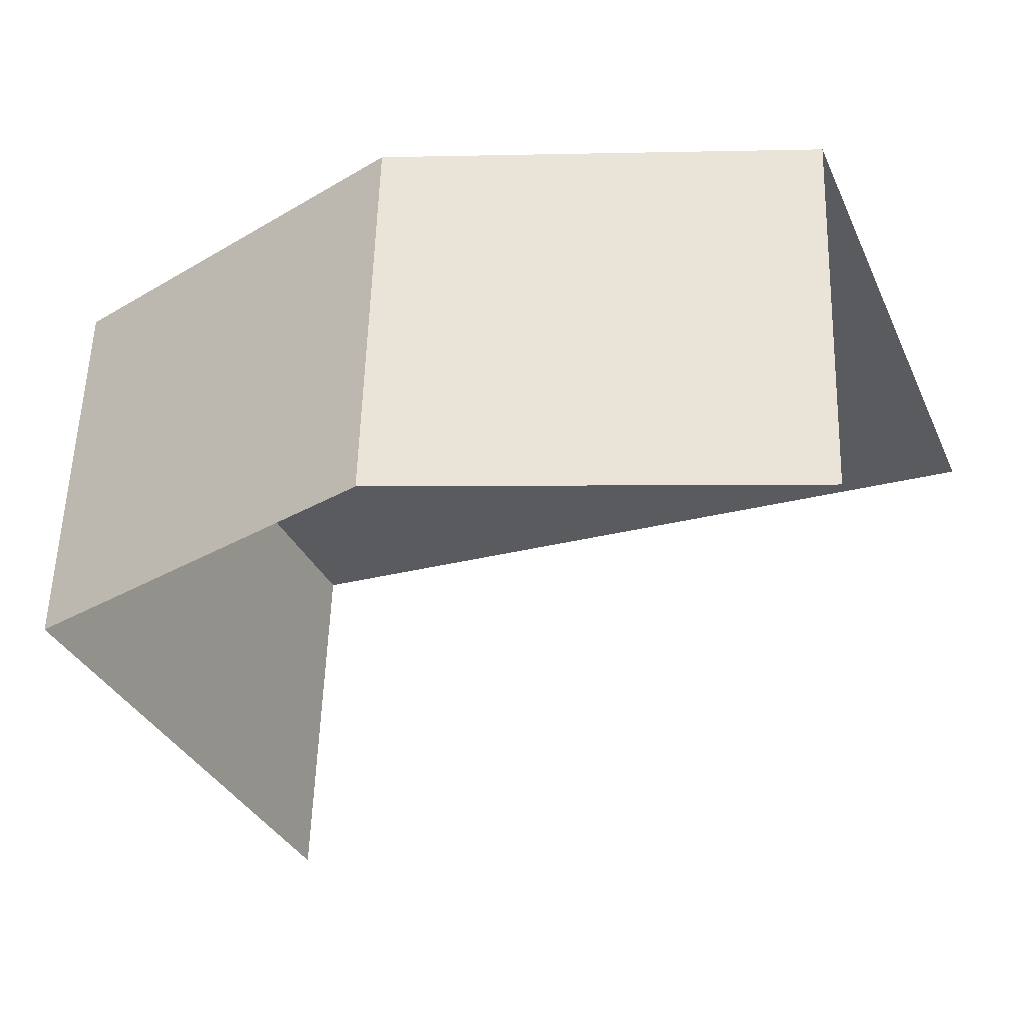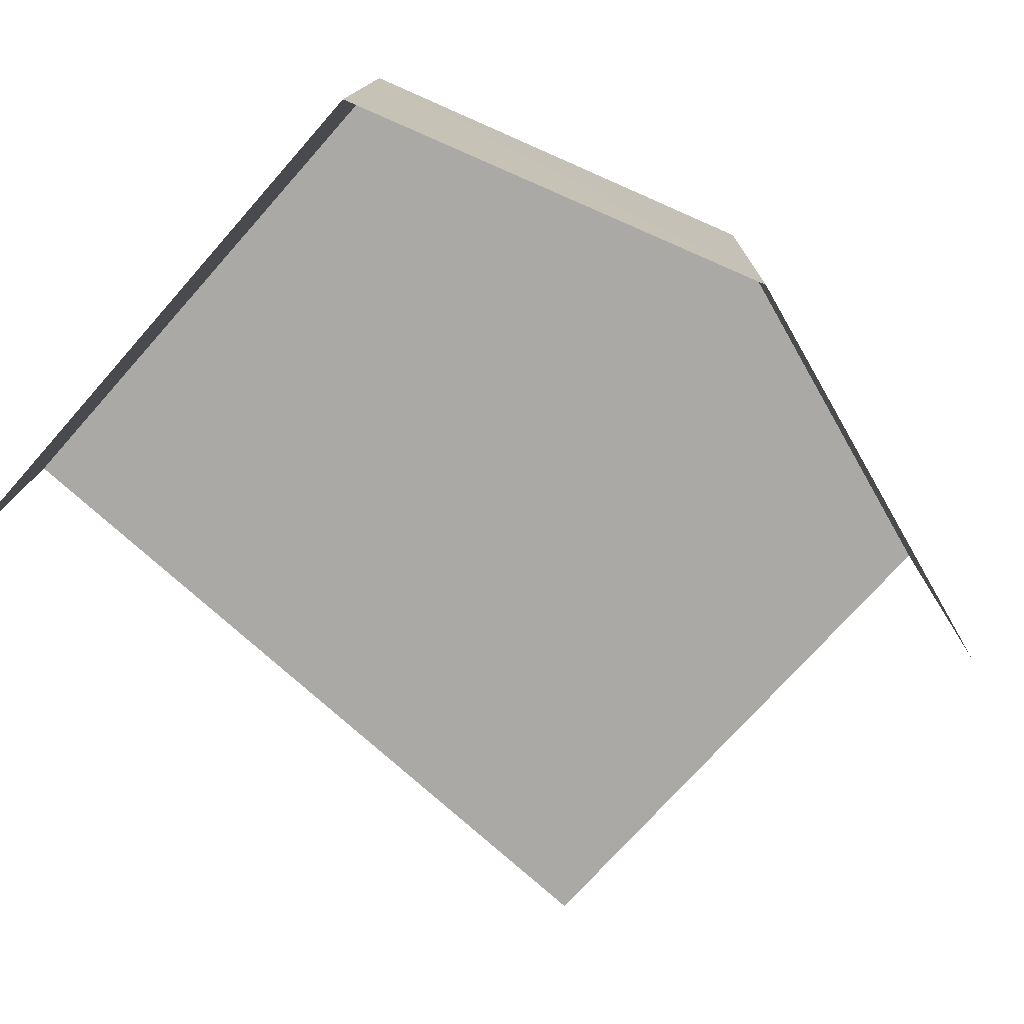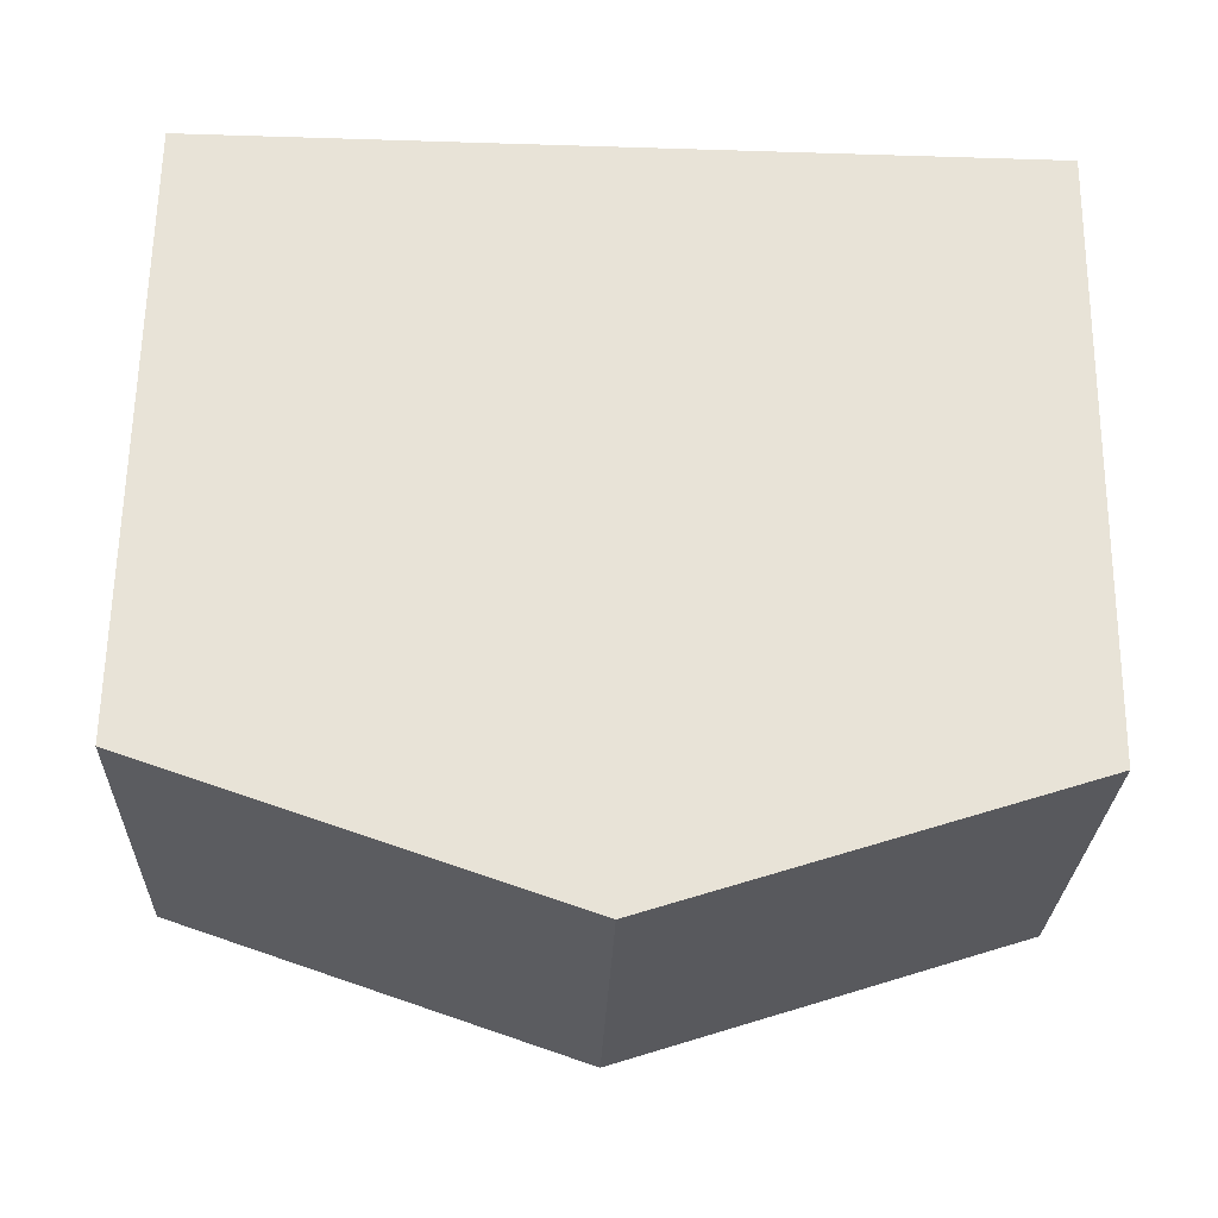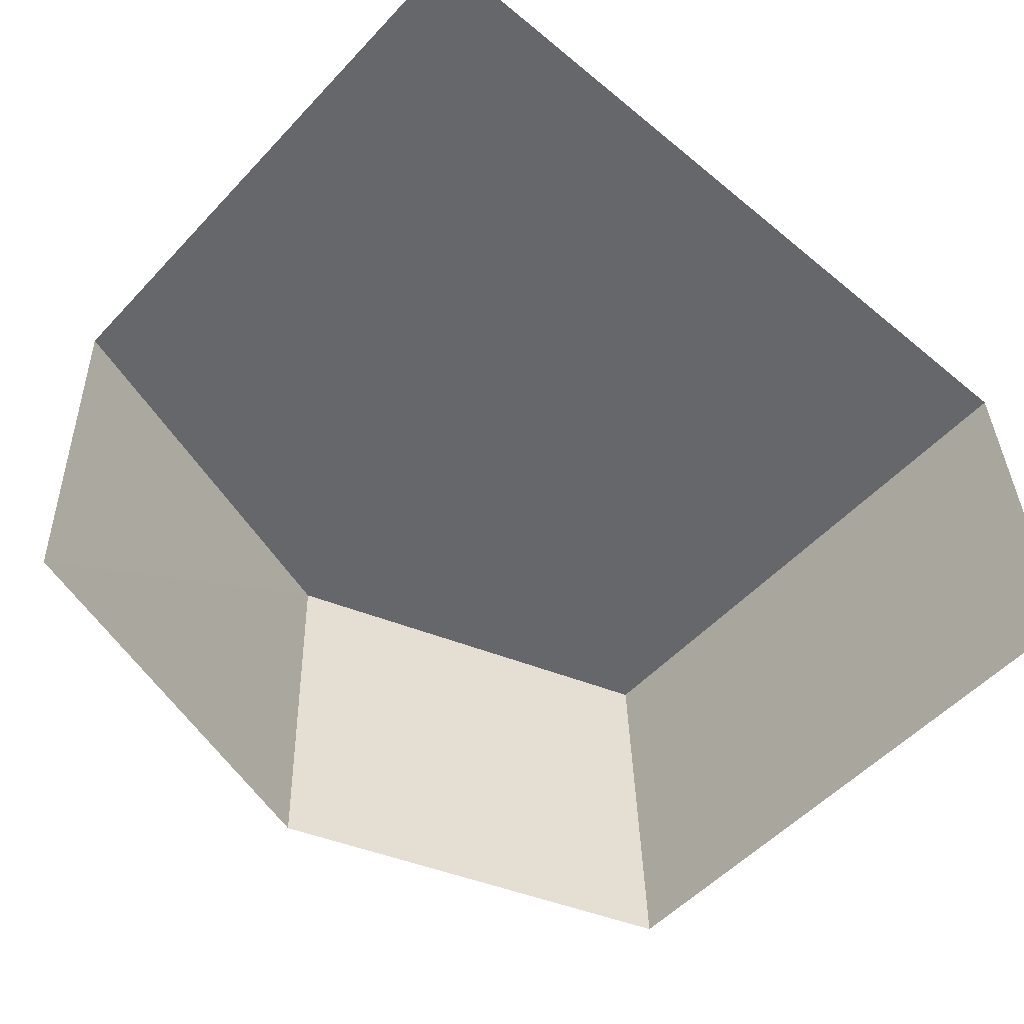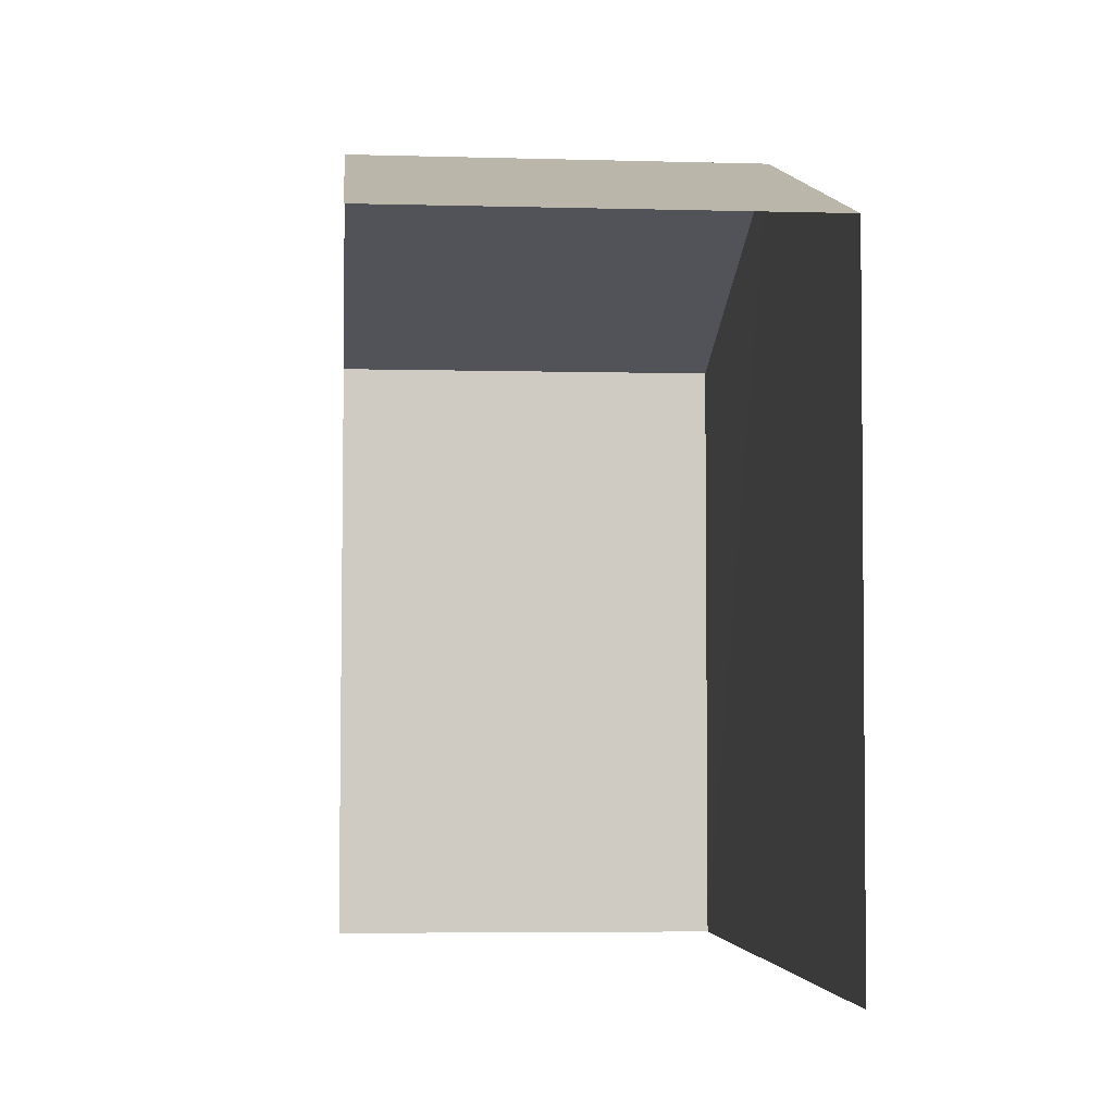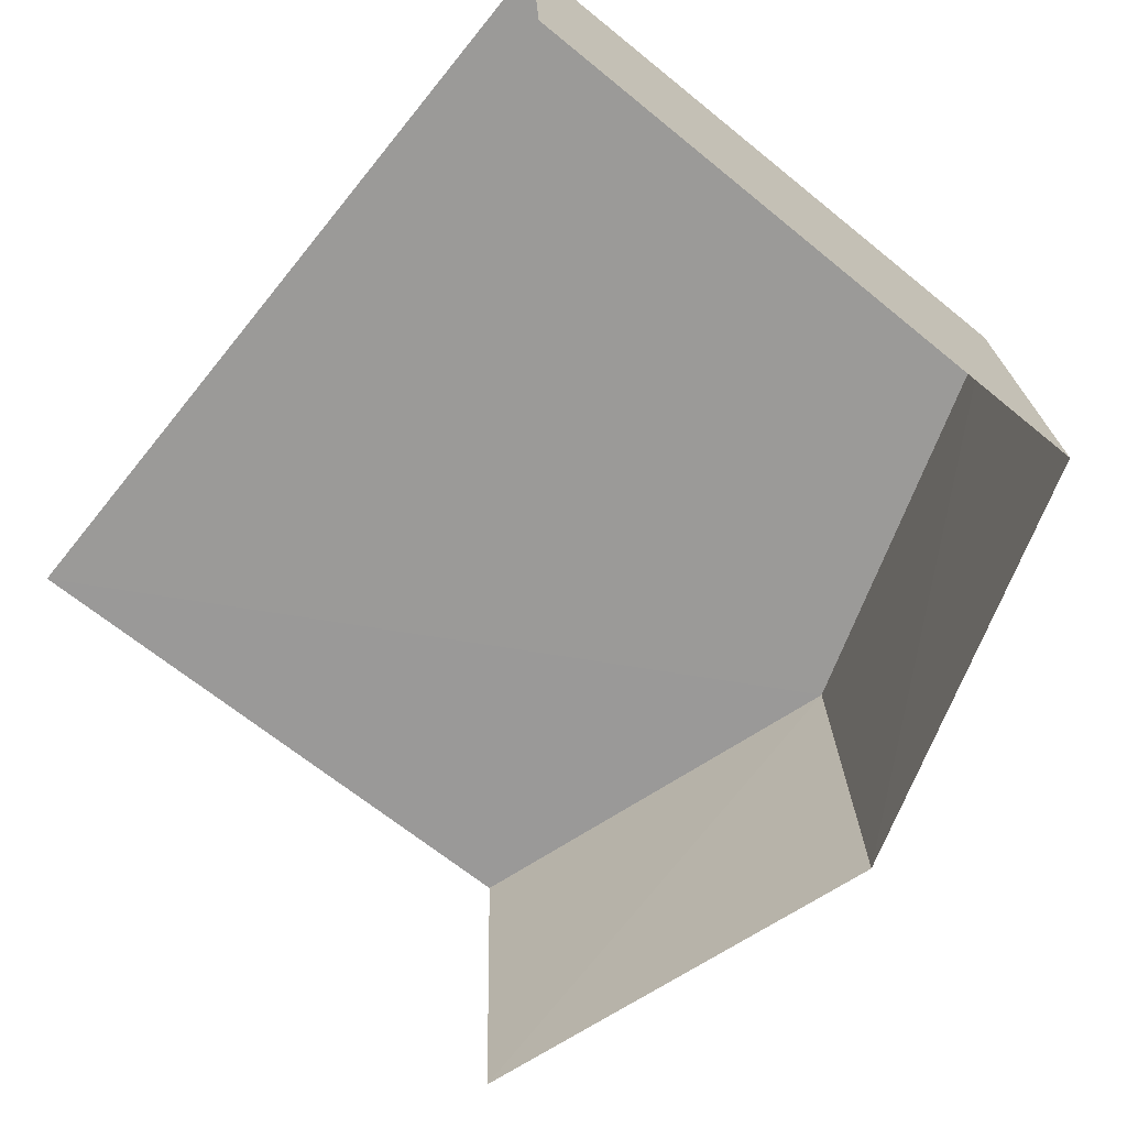
<metadata>
{"format":"obj","ext":"obj","renderer":"f3d","projection":"perspective","resolution":1024,"background":"white","views":[{"elev":-33.4,"azim":21.8,"up":"+Y"},{"elev":-74.4,"azim":-41.7,"up":"+Y"},{"elev":63.1,"azim":0.6,"up":"+Y"},{"elev":-53.5,"azim":138.1,"up":"+Y"},{"elev":-4.4,"azim":83.1,"up":"+Z"},{"elev":-67.5,"azim":-129.2,"up":"+Y"}]}
</metadata>
<code>
v -3.737e+05 -1.054e+05 20.69
v -3.737e+05 -1.054e+05 20.69
v -3.737e+05 -1.054e+05 20.69
v -3.737e+05 -1.054e+05 20.69
v -3.737e+05 -1.054e+05 27.38
v -3.737e+05 -1.054e+05 27.38
v -3.737e+05 -1.054e+05 28.89
v -3.737e+05 -1.054e+05 28.89
v -3.737e+05 -1.054e+05 27.38
v -3.737e+05 -1.054e+05 27.38
f 1 2 3
f 1 4 2
f 9 2 4
f 10 9 4
f 6 3 7
f 3 2 7
f 2 9 7
f 5 6 7
f 8 5 7
f 9 10 8
f 7 9 8
f 6 1 3
f 6 5 1
f 10 4 8
f 4 1 8
f 1 5 8

</code>
